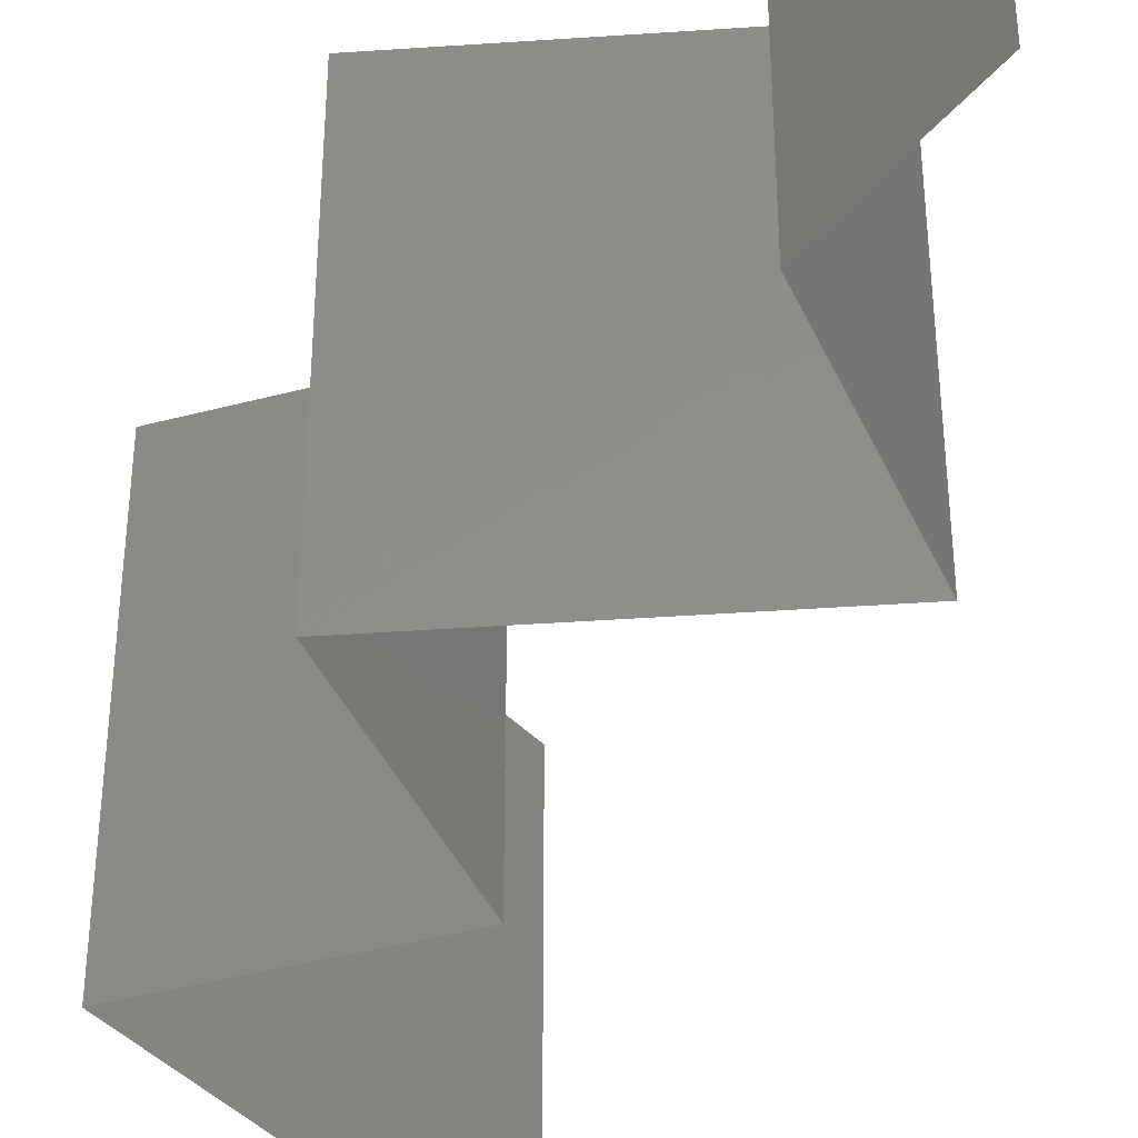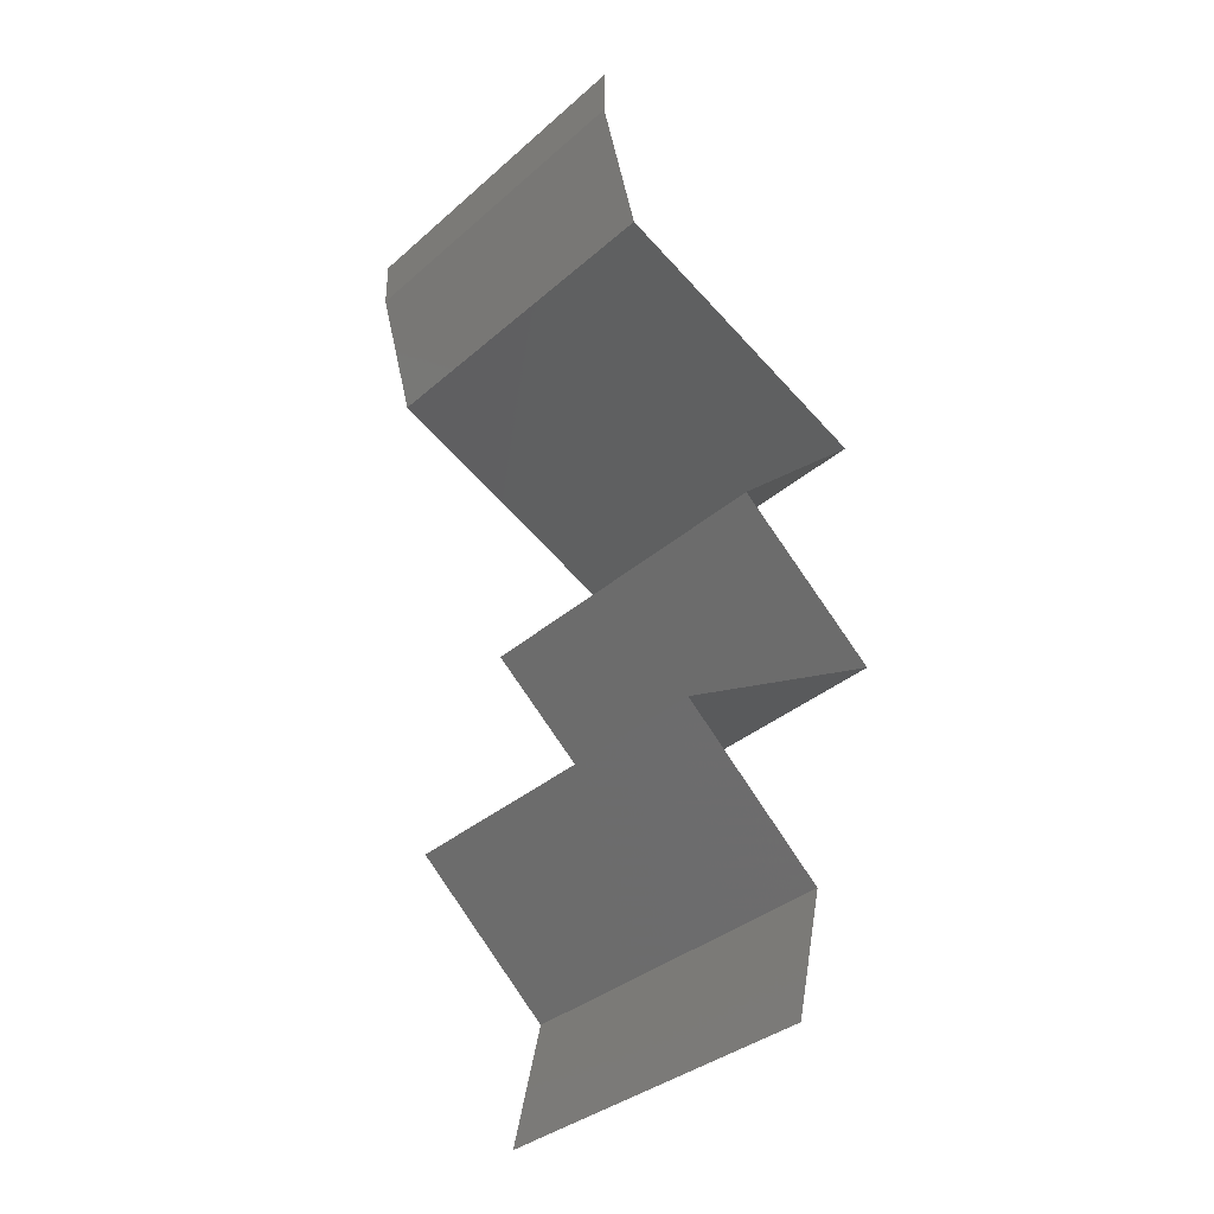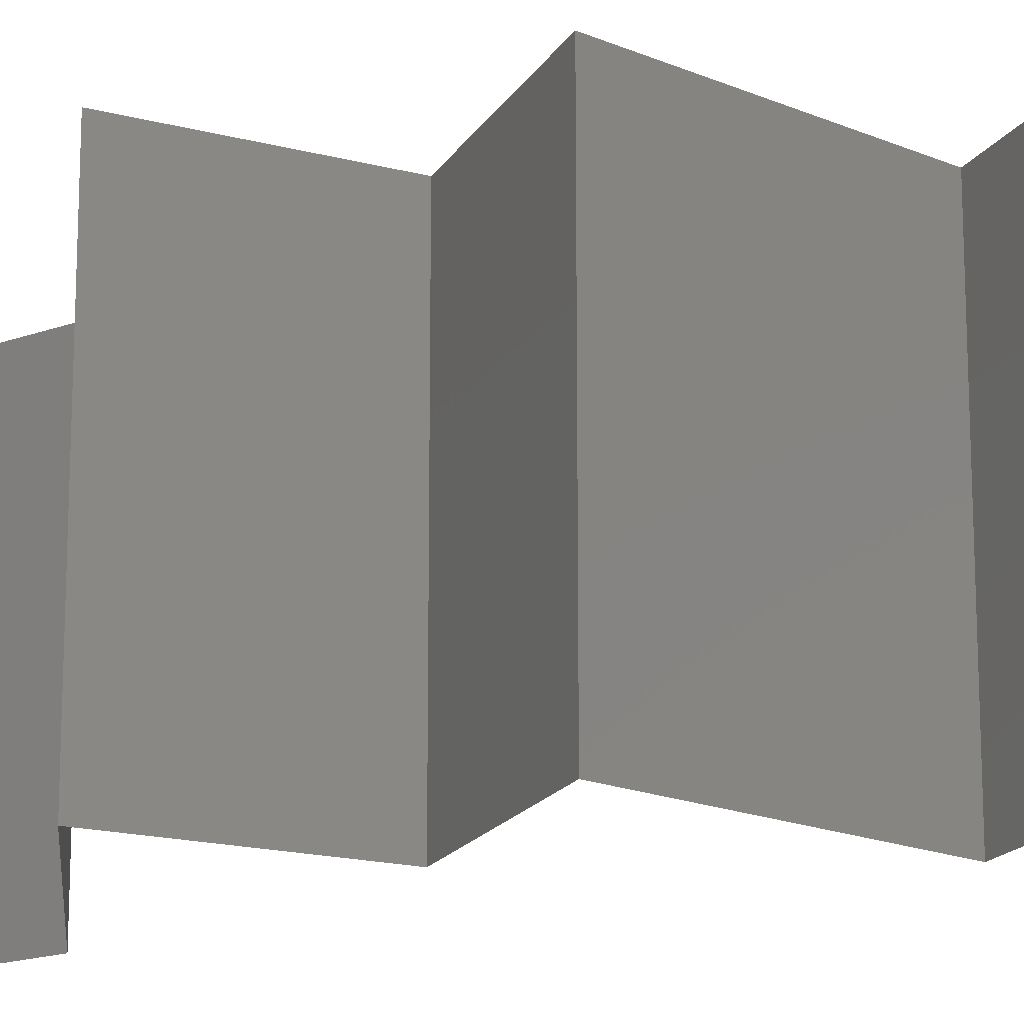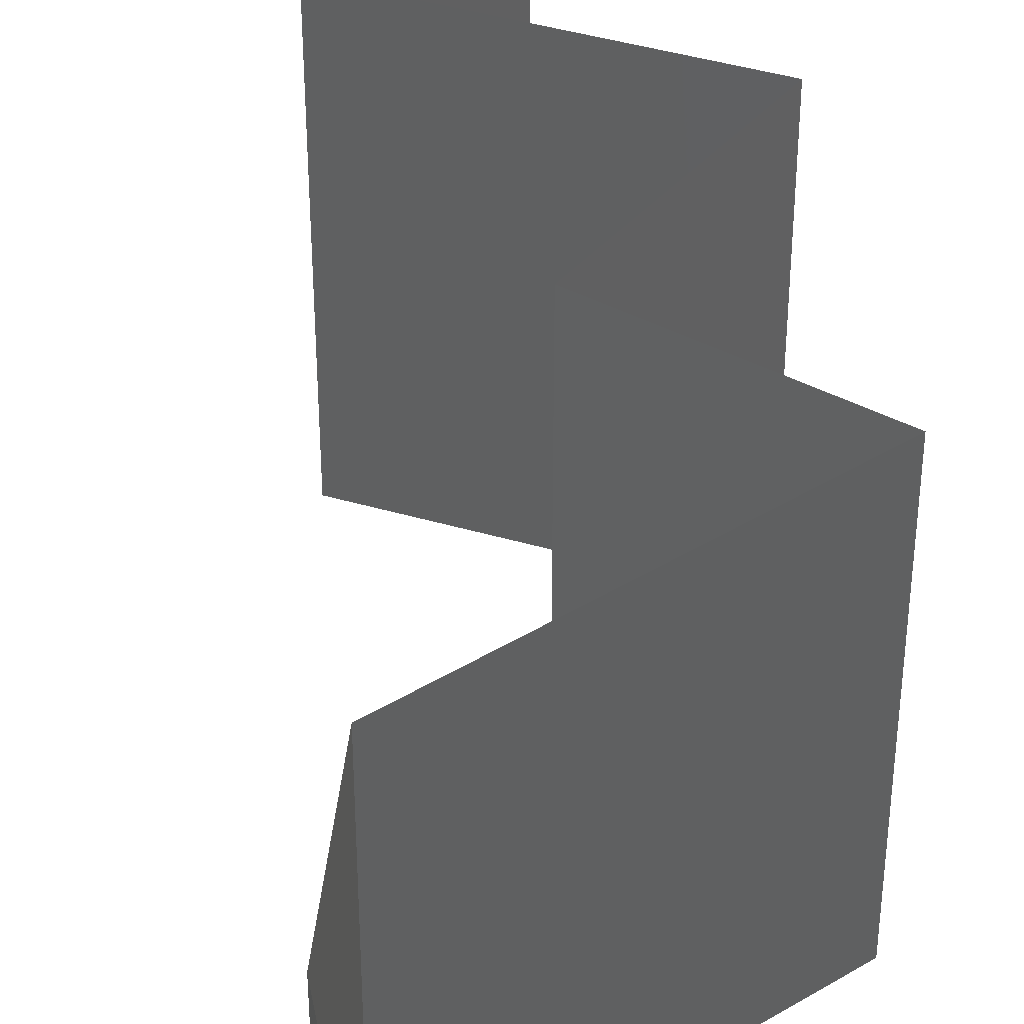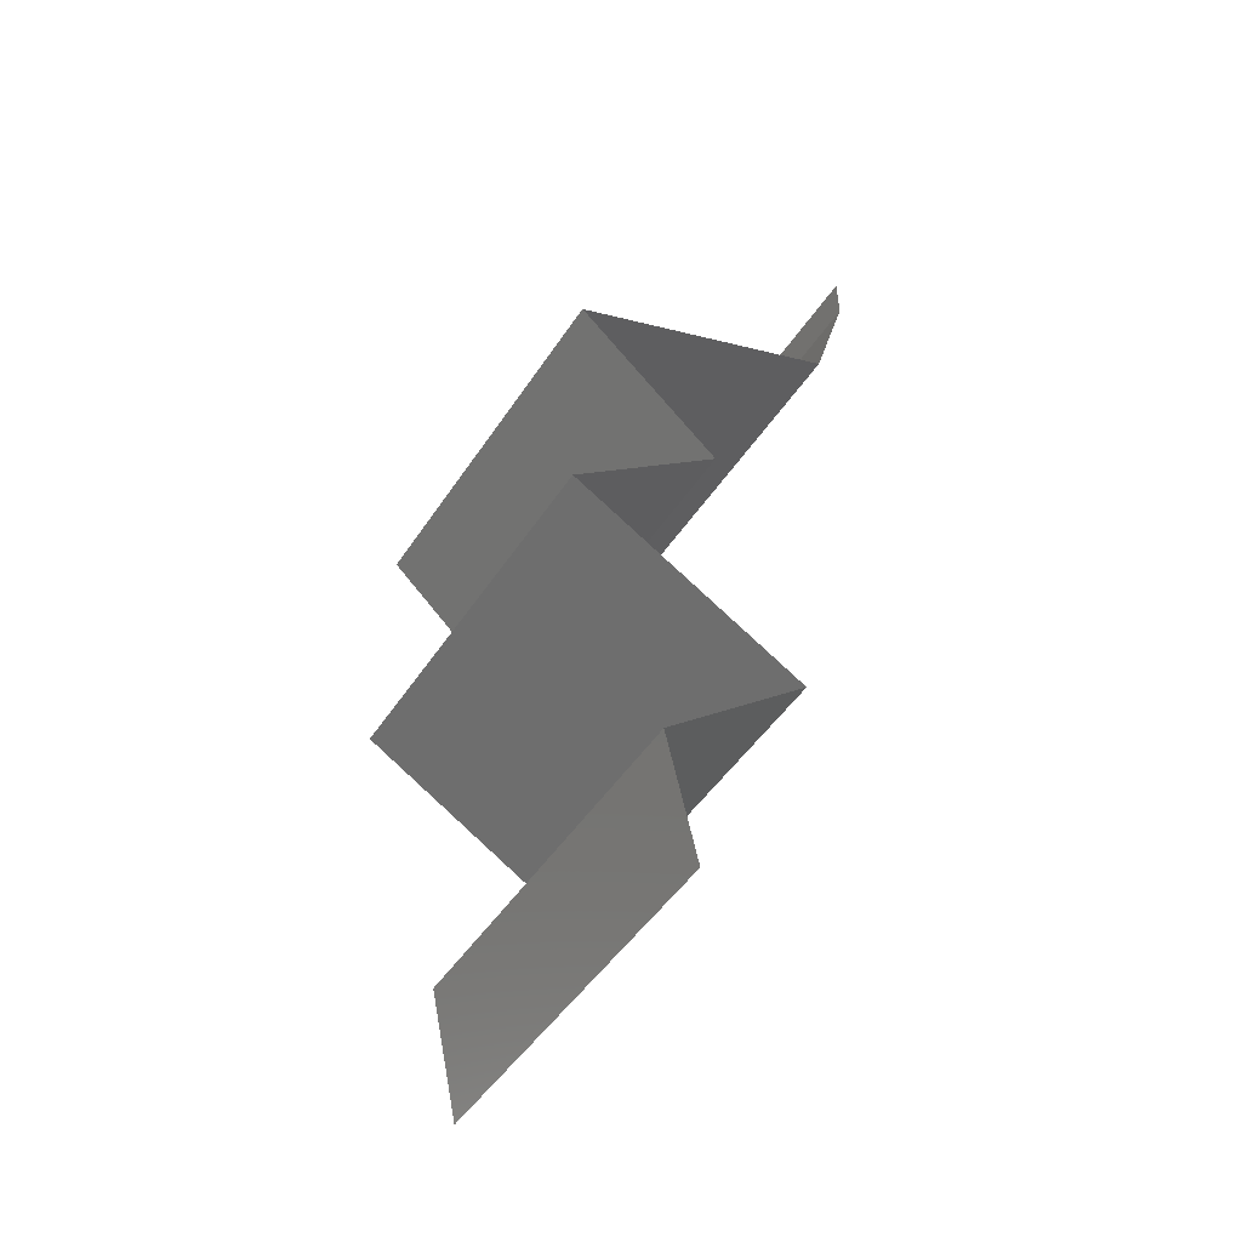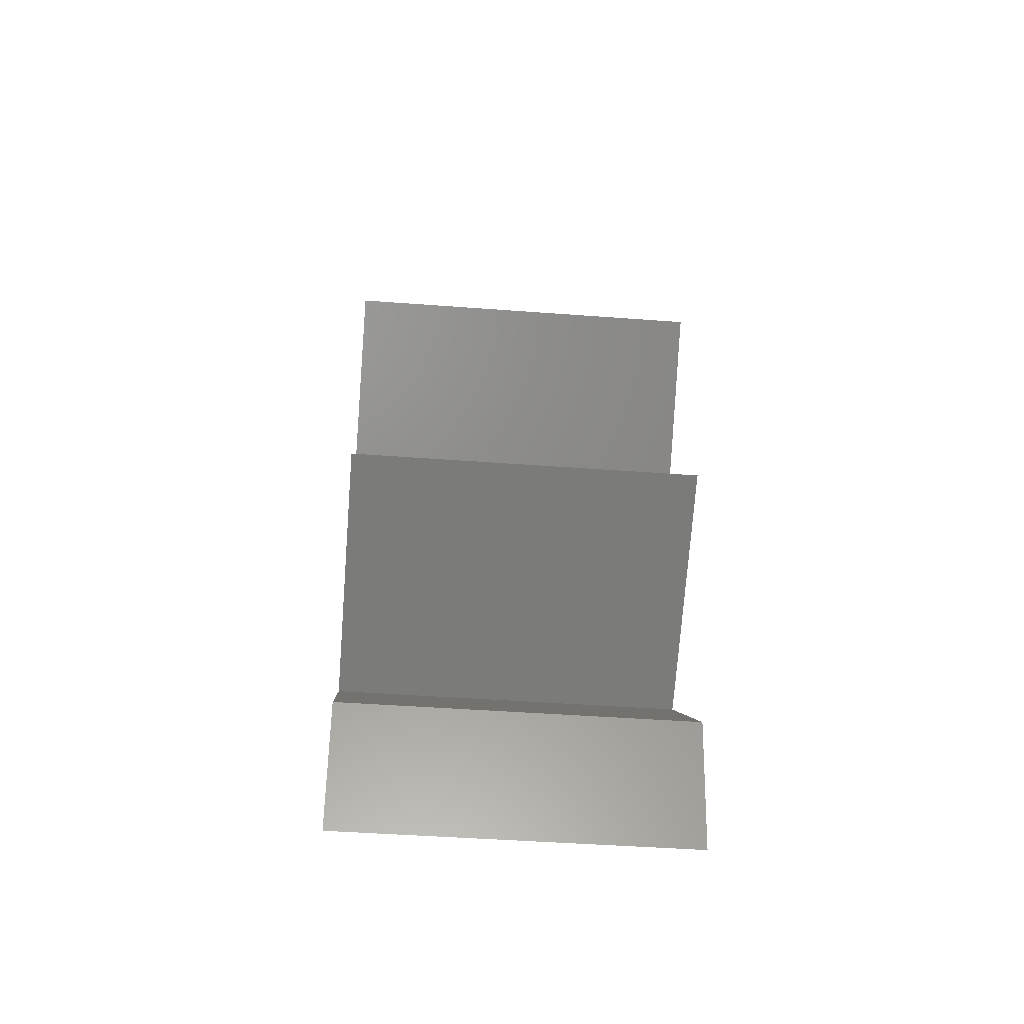
<metadata>
{"format":"stl","ext":"stl","renderer":"f3d","projection":"perspective","resolution":1024,"background":"white","views":[{"elev":-43.8,"azim":-24.8,"up":"+Z"},{"elev":-35.3,"azim":138.9,"up":"+Y"},{"elev":-17.2,"azim":-70.2,"up":"+Z"},{"elev":43.7,"azim":169.4,"up":"+Z"},{"elev":-49.2,"azim":-32.2,"up":"+Y"},{"elev":-44.7,"azim":-95.0,"up":"+Y"}]}
</metadata>
<code>
# stl→obj: 48 verts, 70 faces
v 0.04 0.05722 0
v 0.04 0.06 0
v 0.04 0.06 0.01
v 0.04 0.05722 0.01
v 0.04 0.06 0.02
v 0.04 0.05722 0.02
v 0.03789 0.05007 0
v 0.03895 0.05364 0.005
v 0.03789 0.05007 0.01
v 0.03895 0.05364 0.015
v 0.03789 0.05007 0.02
v 0.03144 0.04708 0.007567
v 0.03017 0.04649 0
v 0.02244 0.04291 0.01
v 0.02806 0.04551 0.01371
v 0.02244 0.04291 0.02
v 0.02244 0.04291 0
v 0.02653 0.0448 0.005122
v 0.033 0.0478 0.01431
v 0.03017 0.04649 0.02
v 0.0264 0.03934 0.005521
v 0.03036 0.03576 0
v 0.03036 0.03576 0.02
v 0.0264 0.03934 0.01451
v 0.03036 0.03576 0.01
v 0.02625 0.03218 0.005494
v 0.02213 0.02861 0
v 0.02213 0.02861 0.02
v 0.02625 0.03218 0.01448
v 0.02213 0.02861 0.01
v 0.02861 0.02496 0.007506
v 0.02848 0.02503 0
v 0.03483 0.02146 0
v 0.03483 0.02146 0.01
v 0.02658 0.02611 0.0147
v 0.03095 0.02364 0.0146
v 0.03483 0.02146 0.02
v 0.02848 0.02503 0.02
v 0.02691 0.0143 0.02
v 0.03087 0.01788 0.01451
v 0.03087 0.01788 0.005521
v 0.02691 0.0143 0
v 0.02691 0.0143 0.01
v 0.02771 0.01073 0.015
v 0.02852 0.007152 0.01
v 0.02771 0.01073 0.005
v 0.02852 0.007152 0
v 0.02852 0.007152 0.02
f 1 2 3
f 4 5 6
f 3 5 4
f 1 3 4
f 7 8 9
f 6 10 4
f 4 8 1
f 9 10 11
f 4 10 9
f 9 8 4
f 11 10 6
f 1 8 7
f 7 12 13
f 9 12 7
f 14 15 16
f 17 18 14
f 11 19 9
f 16 15 20
f 15 18 12
f 14 18 15
f 13 18 17
f 20 19 11
f 19 12 9
f 12 18 13
f 19 15 12
f 20 15 19
f 17 21 22
f 23 24 16
f 21 24 25
f 14 24 21
f 16 24 14
f 22 21 25
f 14 21 17
f 25 24 23
f 22 26 27
f 28 29 23
f 23 29 25
f 27 26 30
f 30 29 28
f 25 26 22
f 29 26 25
f 30 26 29
f 27 31 32
f 32 31 33
f 33 31 34
f 30 31 27
f 28 35 30
f 34 36 37
f 38 35 28
f 37 36 38
f 35 36 31
f 38 36 35
f 35 31 30
f 31 36 34
f 39 40 37
f 33 41 42
f 37 40 34
f 42 41 43
f 41 40 43
f 34 40 41
f 34 41 33
f 43 40 39
f 43 44 45
f 42 46 47
f 45 46 43
f 48 44 39
f 43 46 42
f 39 44 43
f 47 46 45
f 45 44 48

</code>
